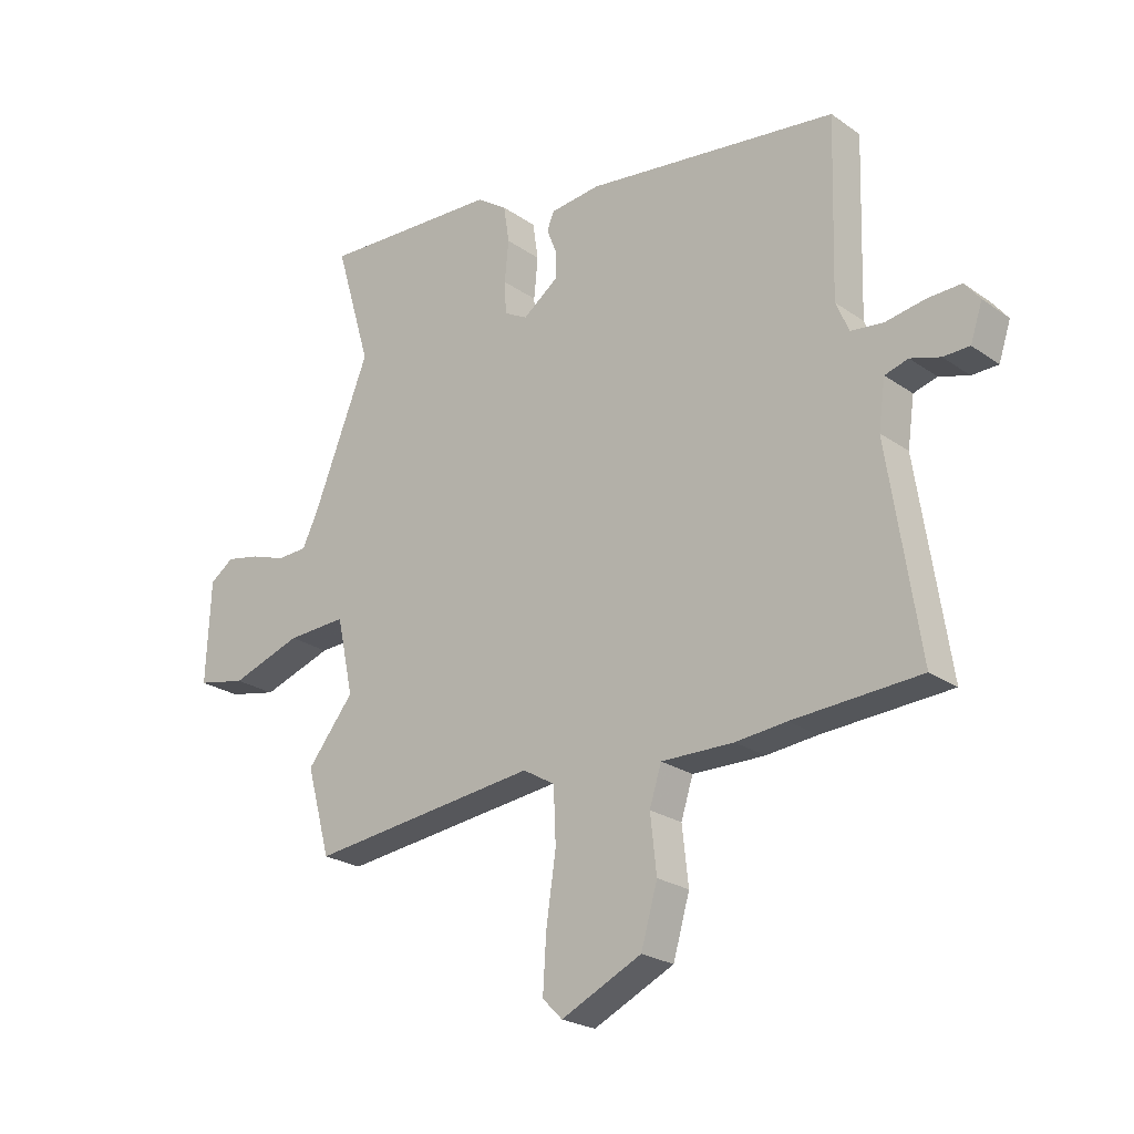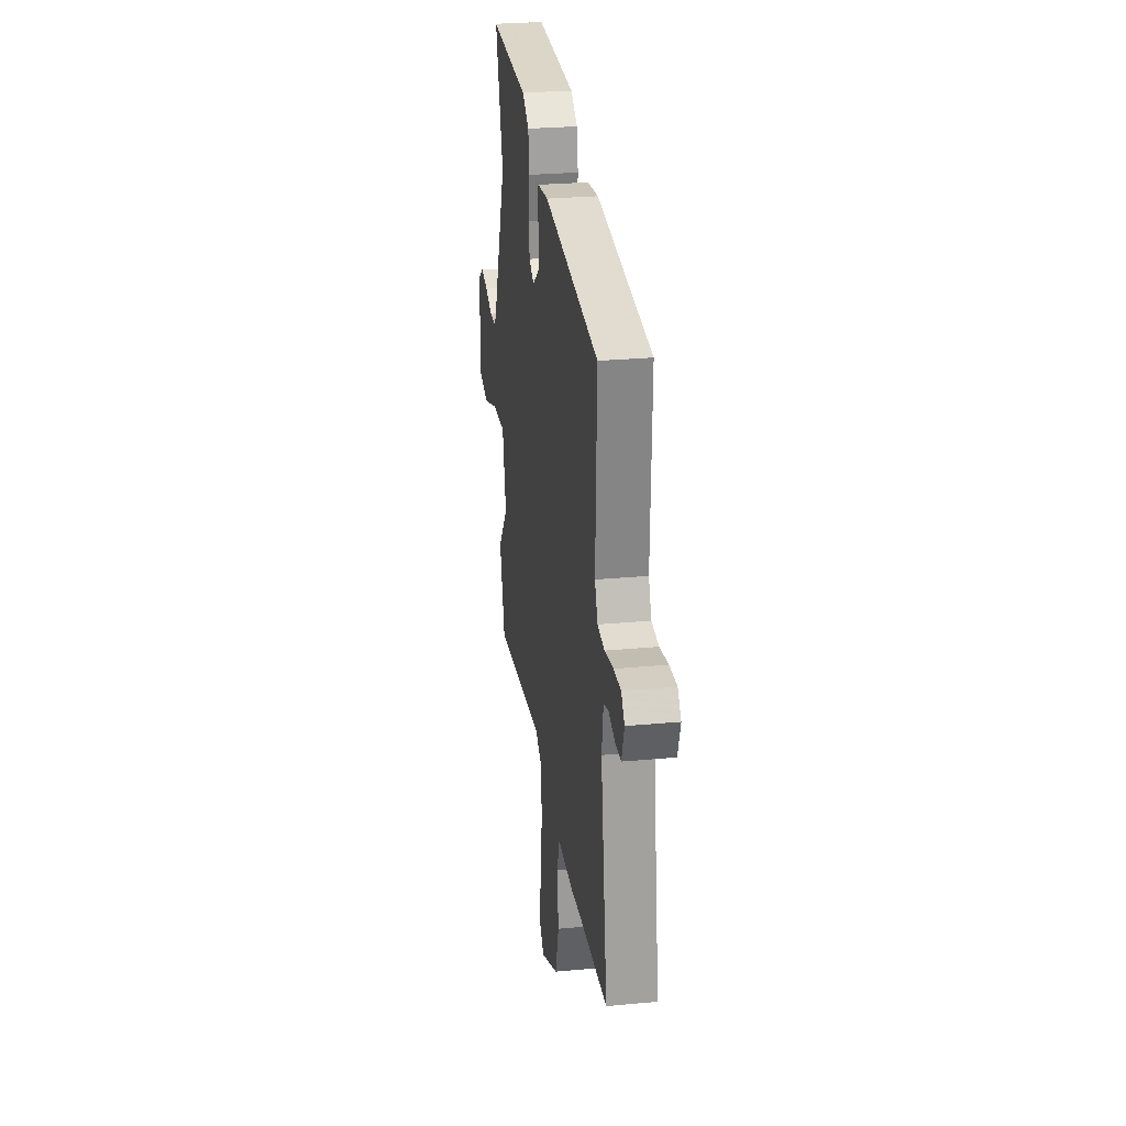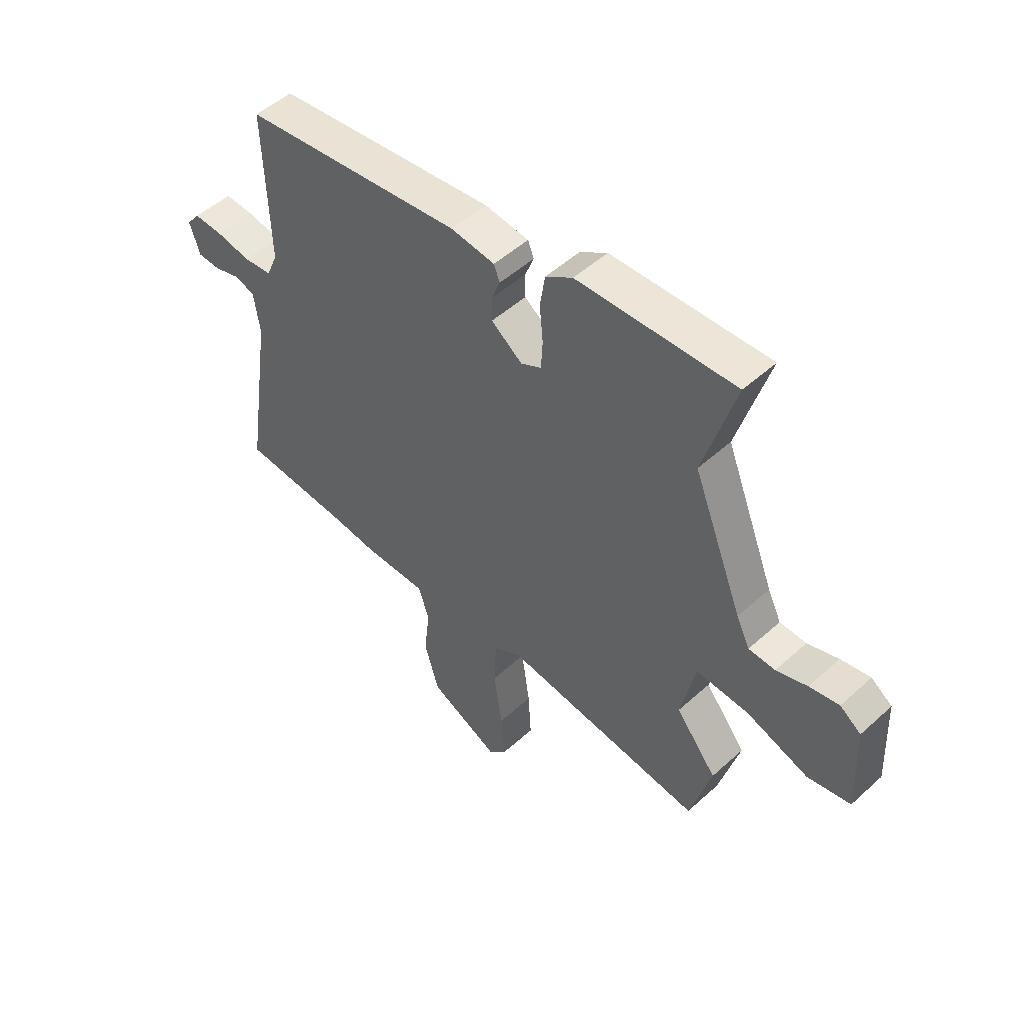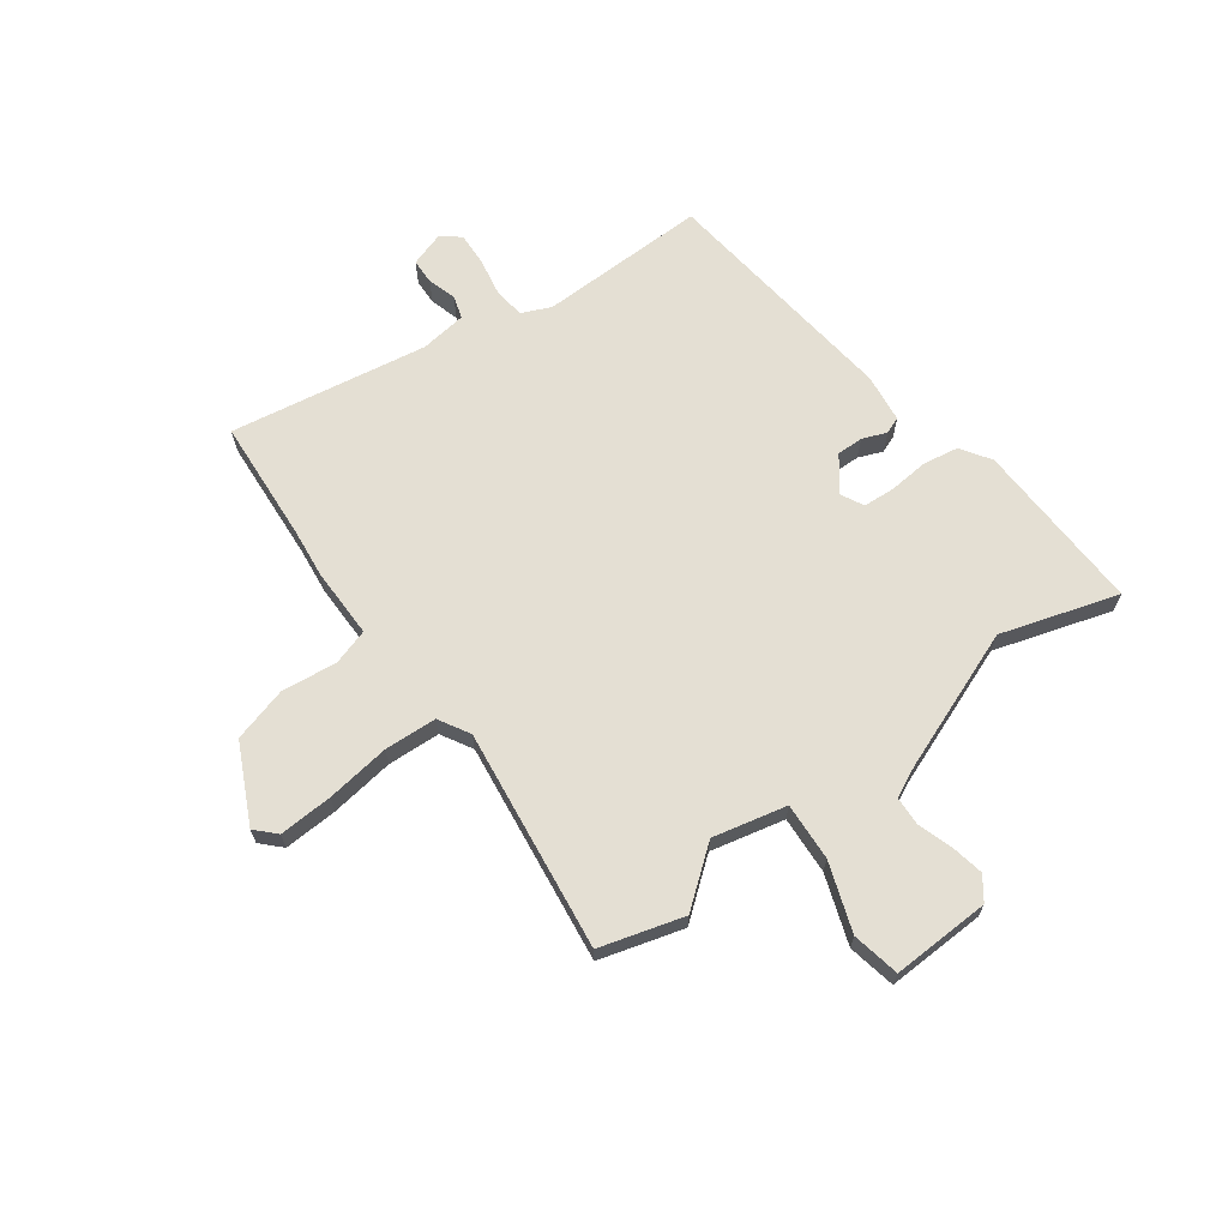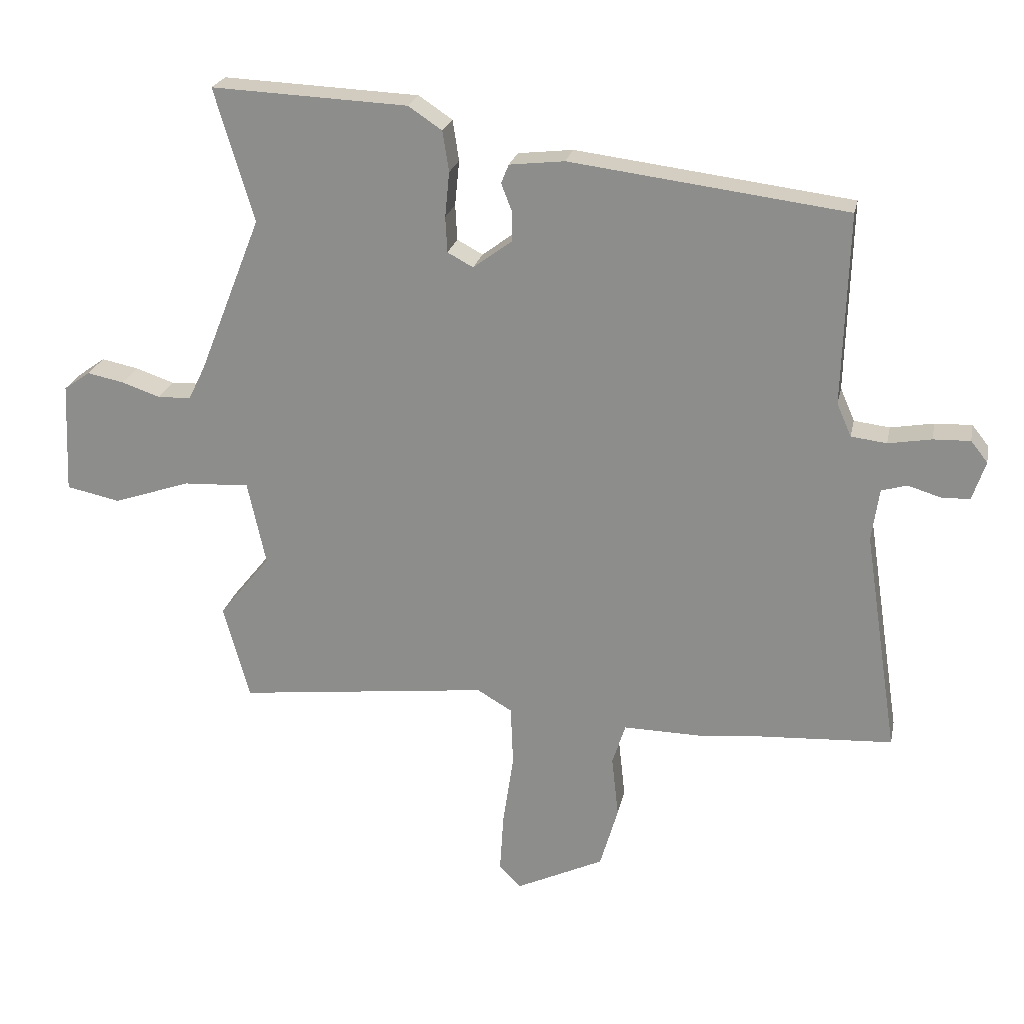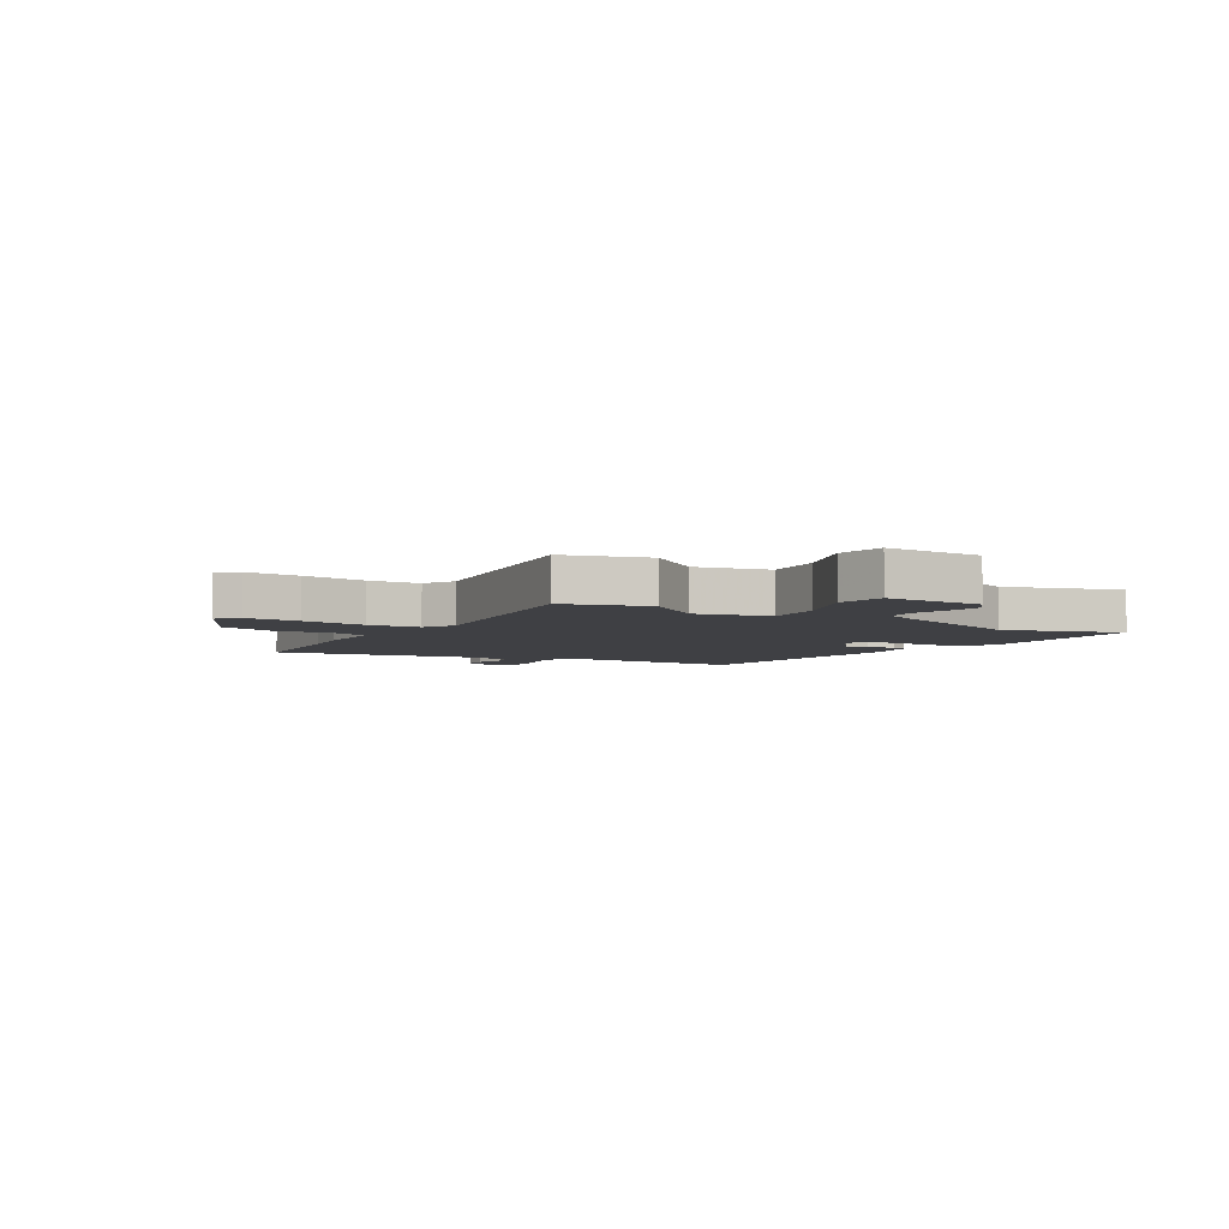
<metadata>
{"format":"obj","ext":"obj","renderer":"f3d","projection":"perspective","resolution":1024,"background":"white","views":[{"elev":-23.5,"azim":40.7,"up":"+Z"},{"elev":27.0,"azim":81.7,"up":"+Z"},{"elev":50.6,"azim":-134.7,"up":"+Z"},{"elev":66.6,"azim":-125.6,"up":"+Y"},{"elev":23.1,"azim":11.6,"up":"+Z"},{"elev":-5.0,"azim":-119.8,"up":"+Y"}]}
</metadata>
<code>
v 0.6 0.07 -0.494
v 0.376 0.07 -0.507
v 0.287 0.07 -0.516
v 0.16 0.07 -0.514
v 0.139 0.07 -0.58
v 0.15 0.07 -0.679
v 0.121 0.07 -0.779
v -0.02 0.07 -0.846
v -0.055 0.07 -0.811
v -0.049 0.07 -0.714
v -0.032 0.07 -0.598
v -0.036 0.07 -0.503
v -0.092 0.07 -0.47
v -0.495 0.07 -0.517
v -0.537 0.07 -0.365
v -0.455 0.07 -0.263
v -0.484 0.07 -0.129
v -0.589 0.07 -0.134
v -0.713 0.07 -0.176
v -0.799 0.07 -0.158
v -0.791 0.07 0.02
v -0.749 0.07 0.05
v -0.69 0.07 0.038
v -0.628 0.07 0.017
v -0.575 0.07 0.019
v -0.548 0.07 0.074
v -0.448 0.07 0.326
v -0.511 0.07 0.539
v -0.197 0.07 0.525
v -0.143 0.07 0.489
v -0.133 0.07 0.424
v -0.14 0.07 0.352
v -0.137 0.07 0.295
v -0.096 0.07 0.273
v -0.034 0.07 0.319
v -0.034 0.07 0.367
v -0.051 0.07 0.411
v -0.039 0.07 0.441
v 0.049 0.07 0.451
v 0.491 0.07 0.395
v 0.482 0.07 0.089
v 0.505 0.07 0.036
v 0.562 0.07 0.029
v 0.631 0.07 0.041
v 0.69 0.07 0.043
v 0.717 0.07 0.009
v 0.696 0.07 -0.054
v 0.65 0.07 -0.055
v 0.598 0.07 -0.039
v 0.557 0.07 -0.051
v 0.545 0.07 -0.135
v 0.6 0 -0.494
v 0.376 0 -0.507
v 0.287 0 -0.516
v 0.16 0 -0.514
v 0.139 0 -0.58
v 0.15 0 -0.679
v 0.121 0 -0.779
v -0.02 0 -0.846
v -0.055 0 -0.811
v -0.049 0 -0.714
v -0.032 0 -0.598
v -0.036 0 -0.503
v -0.092 0 -0.47
v -0.495 0 -0.517
v -0.537 0 -0.365
v -0.455 0 -0.263
v -0.484 0 -0.129
v -0.589 0 -0.134
v -0.713 0 -0.176
v -0.799 0 -0.158
v -0.791 0 0.02
v -0.749 0 0.05
v -0.69 0 0.038
v -0.628 0 0.017
v -0.575 0 0.019
v -0.548 0 0.074
v -0.448 0 0.326
v -0.511 0 0.539
v -0.197 0 0.525
v -0.143 0 0.489
v -0.133 0 0.424
v -0.14 0 0.352
v -0.137 0 0.295
v -0.096 0 0.273
v -0.034 0 0.319
v -0.034 0 0.367
v -0.051 0 0.411
v -0.039 0 0.441
v 0.049 0 0.451
v 0.491 0 0.395
v 0.482 0 0.089
v 0.505 0 0.036
v 0.562 0 0.029
v 0.631 0 0.041
v 0.69 0 0.043
v 0.717 0 0.009
v 0.696 0 -0.054
v 0.65 0 -0.055
v 0.598 0 -0.039
v 0.557 0 -0.051
v 0.545 0 -0.135
f 47 48 49
f 46 47 49
f 45 46 49
f 44 45 49
f 43 44 49
f 42 43 49 50
f 39 40 41
f 38 39 41
f 37 38 41
f 36 37 41
f 35 36 41 42
f 42 50 51
f 35 42 51
f 34 35 51
f 30 31 32
f 29 30 32
f 28 29 32
f 27 28 32
f 26 27 32 33
f 51 1 2
f 34 51 2
f 33 34 2
f 26 33 2
f 25 26 2
f 22 23 24
f 21 22 24
f 20 21 24
f 19 20 24
f 18 19 24
f 13 14 15 16
f 13 16 17
f 12 13 17
f 9 10 11
f 8 9 11
f 7 8 11
f 6 7 11
f 5 6 11
f 4 5 11 12
f 3 4 12 17
f 25 2 3 17
f 17 18 24 25
f 100 99 98
f 100 98 97
f 100 97 96
f 100 96 95
f 100 95 94
f 101 100 94 93
f 92 91 90
f 92 90 89
f 92 89 88
f 92 88 87
f 93 92 87 86
f 102 101 93
f 102 93 86
f 102 86 85
f 83 82 81
f 83 81 80
f 83 80 79
f 83 79 78
f 84 83 78 77
f 53 52 102
f 53 102 85
f 53 85 84
f 53 84 77
f 53 77 76
f 75 74 73
f 75 73 72
f 75 72 71
f 75 71 70
f 75 70 69
f 67 66 65 64
f 68 67 64
f 68 64 63
f 62 61 60
f 62 60 59
f 62 59 58
f 62 58 57
f 62 57 56
f 63 62 56 55
f 68 63 55 54
f 68 54 53 76
f 76 75 69 68
f 1 52 53 2
f 2 53 54 3
f 3 54 55 4
f 4 55 56 5
f 5 56 57 6
f 6 57 58 7
f 7 58 59 8
f 8 59 60 9
f 9 60 61 10
f 10 61 62 11
f 11 62 63 12
f 12 63 64 13
f 13 64 65 14
f 14 65 66 15
f 15 66 67 16
f 16 67 68 17
f 17 68 69 18
f 18 69 70 19
f 19 70 71 20
f 20 71 72 21
f 21 72 73 22
f 22 73 74 23
f 23 74 75 24
f 24 75 76 25
f 25 76 77 26
f 26 77 78 27
f 27 78 79 28
f 28 79 80 29
f 29 80 81 30
f 30 81 82 31
f 31 82 83 32
f 32 83 84 33
f 33 84 85 34
f 34 85 86 35
f 35 86 87 36
f 36 87 88 37
f 37 88 89 38
f 38 89 90 39
f 39 90 91 40
f 40 91 92 41
f 41 92 93 42
f 42 93 94 43
f 43 94 95 44
f 44 95 96 45
f 45 96 97 46
f 46 97 98 47
f 47 98 99 48
f 48 99 100 49
f 49 100 101 50
f 50 101 102 51
f 51 102 52 1

</code>
